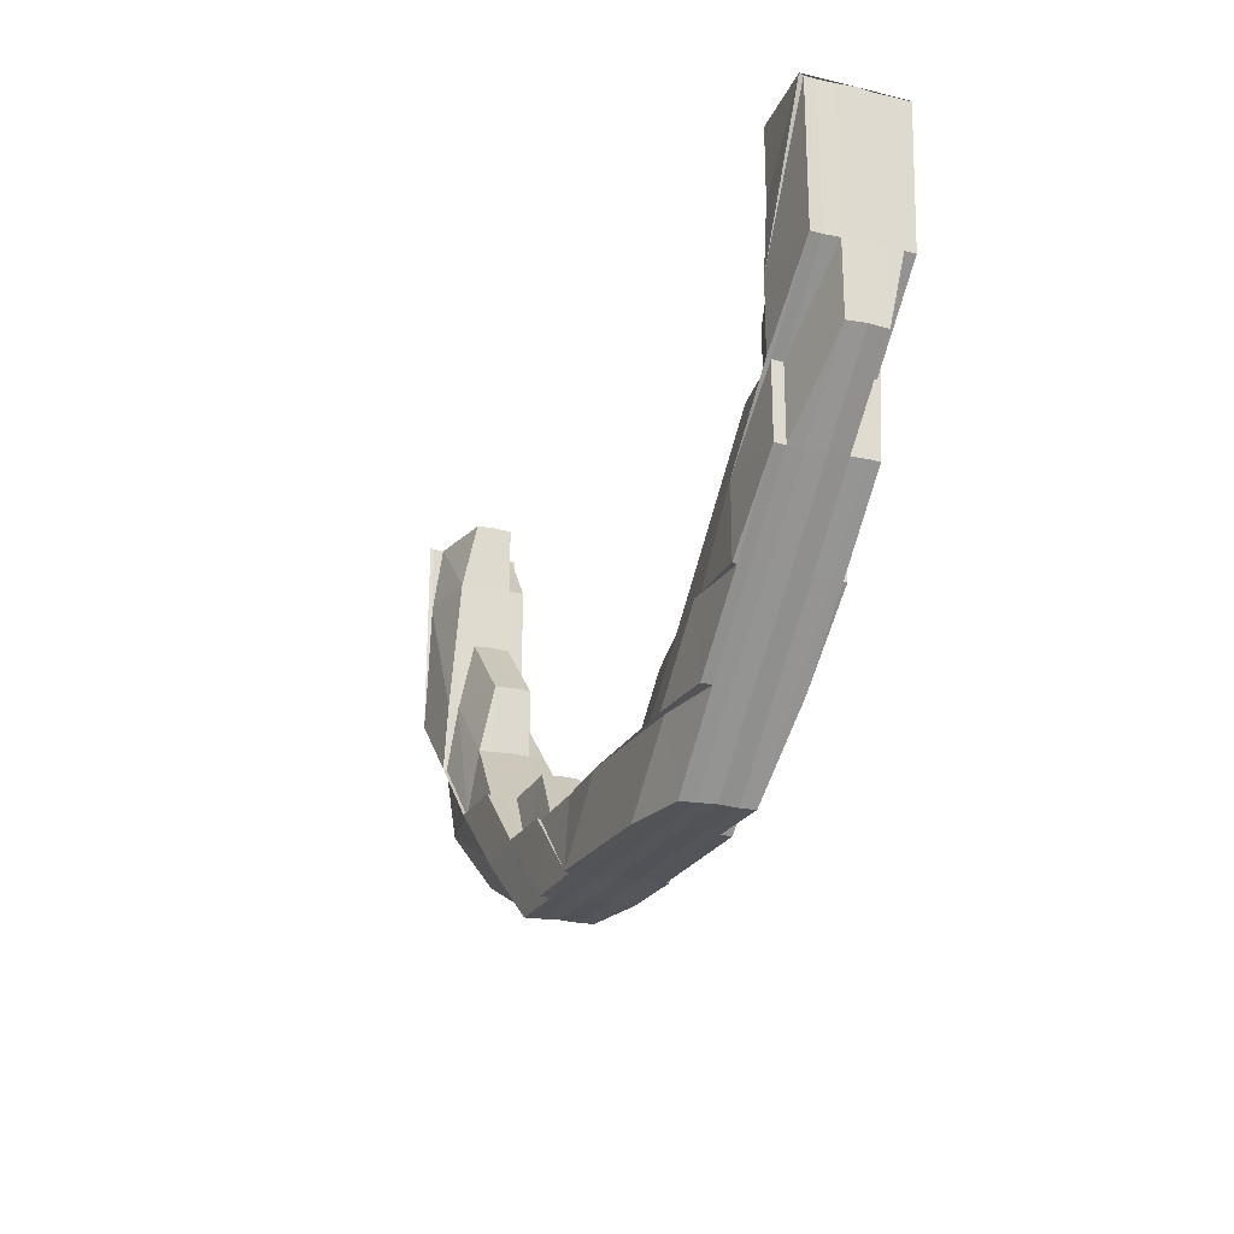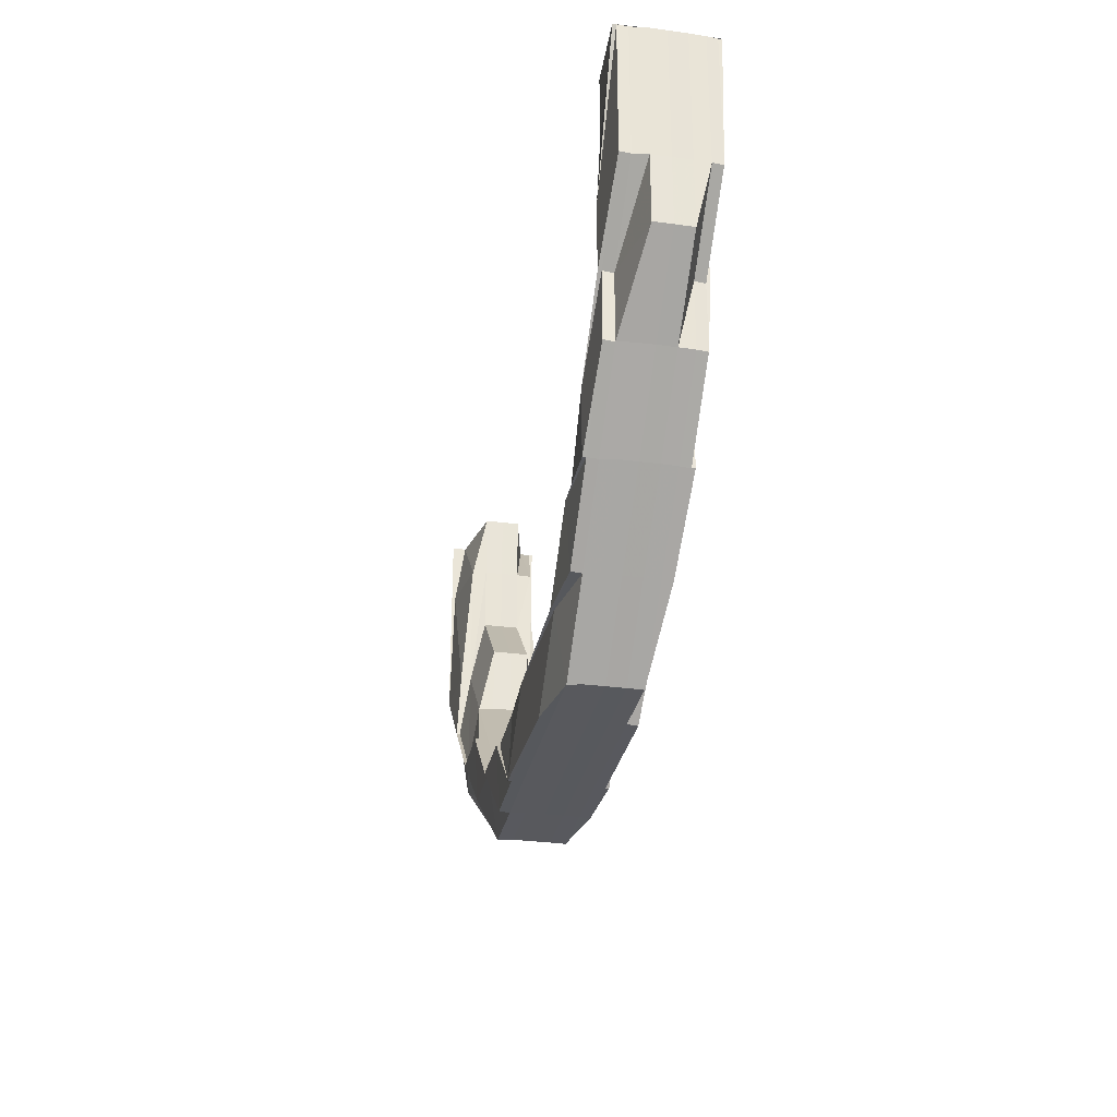
<metadata>
{"format":"obj","ext":"obj","renderer":"f3d","projection":"perspective","resolution":1024,"background":"white","views":[{"elev":-23.6,"azim":68.0,"up":"+Y"},{"elev":-29.8,"azim":79.0,"up":"+Y"}]}
</metadata>
<code>
o 13166
v 2189 1883 7.674
v 2189 1883 7.674
v 2189 1883 7.672
v 2189 1883 7.667
v 2189 1883 7.668
v 2189 1883 7.669
v 2189 1883 7.672
v 2189 1883 7.674
v 2189 1883 7.677
v 2189 1883 7.679
v 2189 1883 7.681
v 2189 1883 7.681
v 2189 1883 7.681
v 2189 1883 7.681
v 2189 1883 7.681
v 2189 1883 7.681
v 2189 1883 7.681
v 2189 1883 7.681
v 2189 1883 7.677
v 2189 1883 7.677
v 2189 1883 7.679
v 2189 1883 7.677
v 2189 1883 7.679
v 2189 1883 7.681
v 2189 1883 7.681
v 2189 1883 7.681
v 2189 1883 7.681
v 2189 1883 7.681
v 2189 1883 7.681
v 2189 1883 7.681
v 2189 1883 7.681
v 2189 1883 7.681
v 2189 1883 7.681
v 2189 1883 7.679
v 2189 1883 7.677
v 2189 1883 7.681
v 2189 1883 7.681
v 2189 1883 7.679
v 2189 1883 7.681
v 2189 1883 7.681
v 2189 1883 7.681
v 2189 1883 7.677
v 2189 1883 7.677
v 2189 1883 7.681
v 2189 1883 7.681
v 2189 1883 7.681
v 2189 1883 7.681
v 2189 1883 7.681
v 2189 1883 7.681
v 2189 1883 7.681
v 2189 1883 7.681
v 2189 1883 7.681
v 2189 1883 7.681
v 2189 1883 7.679
v 2189 1883 7.679
v 2189 1883 7.681
v 2189 1883 7.681
v 2189 1883 7.677
v 2189 1883 7.677
v 2189 1883 7.679
v 2189 1883 7.674
v 2189 1883 7.677
v 2189 1883 7.672
v 2189 1883 7.669
v 2189 1883 7.679
v 2189 1883 7.677
v 2189 1883 7.669
v 2189 1883 7.668
v 2189 1883 7.668
v 2189 1883 7.668
v 2189 1883 7.667
v 2189 1883 7.669
v 2189 1883 7.669
v 2189 1883 7.668
v 2189 1883 7.668
v 2189 1883 7.667
v 2189 1883 7.667
v 2189 1883 7.668
v 2189 1883 7.668
v 2189 1883 7.667
v 2189 1883 7.672
v 2189 1883 7.669
v 2189 1883 7.672
v 2189 1883 7.669
v 2189 1883 7.672
v 2189 1883 7.672
v 2189 1883 7.674
v 2189 1883 7.669
v 2189 1883 7.668
v 2189 1883 7.668
v 2189 1883 7.669
v 2189 1883 7.667
v 2189 1883 7.667
v 2189 1883 7.667
v 2189 1883 7.668
v 2189 1883 7.667
v 2189 1883 7.668
v 2189 1883 7.667
v 2189 1883 7.668
v 2189 1883 7.668
v 2189 1883 7.669
v 2189 1883 7.668
v 2189 1883 7.668
v 2189 1883 7.668
v 2189 1883 7.667
v 2189 1883 7.668
v 2189 1883 7.672
v 2189 1883 7.674
v 2189 1883 7.672
v 2189 1883 7.677
v 2189 1883 7.674
v 2189 1883 7.677
v 2189 1883 7.679
v 2189 1883 7.679
v 2189 1883 7.679
v 2189 1883 7.681
v 2189 1883 7.681
v 2189 1883 7.679
v 2189 1883 7.679
v 2189 1883 7.681
v 2189 1883 7.681
v 2189 1883 7.681
v 2189 1883 7.681
v 2189 1883 7.679
v 2189 1883 7.681
v 2189 1883 7.681
v 2189 1883 7.677
v 2189 1883 7.679
v 2189 1883 7.679
v 2189 1883 7.677
v 2189 1883 7.679
v 2189 1883 7.681
v 2189 1883 7.681
v 2189 1883 7.679
v 2189 1883 7.681
v 2189 1883 7.677
v 2189 1883 7.679
v 2189 1883 7.677
v 2189 1883 7.677
v 2189 1883 7.679
v 2189 1883 7.674
v 2189 1883 7.674
v 2189 1883 7.677
v 2189 1883 7.672
v 2189 1883 7.672
v 2189 1883 7.674
v 2189 1883 7.672
v 2189 1883 7.672
v 2189 1883 7.674
v 2189 1883 7.672
v 2189 1883 7.672
v 2189 1883 7.674
v 2189 1883 7.677
v 2189 1883 7.669
v 2189 1883 7.672
v 2189 1883 7.669
v 2189 1883 7.672
v 2189 1883 7.669
v 2189 1883 7.669
v 2189 1883 7.672
v 2189 1883 7.668
v 2189 1883 7.668
v 2189 1883 7.669
v 2189 1883 7.667
v 2189 1883 7.667
v 2189 1883 7.668
v 2189 1883 7.667
v 2189 1883 7.668
v 2189 1883 7.667
v 2189 1883 7.667
v 2189 1883 7.668
v 2189 1883 7.669
v 2189 1883 7.667
v 2189 1883 7.668
v 2189 1883 7.667
v 2189 1883 7.668
v 2189 1883 7.667
v 2189 1883 7.668
v 2189 1883 7.668
v 2189 1883 7.669
v 2189 1883 7.669
v 2189 1883 7.669
v 2189 1883 7.668
v 2189 1883 7.669
v 2189 1883 7.672
v 2189 1883 7.669
v 2189 1883 7.668
v 2189 1883 7.667
v 2189 1883 7.667
v 2189 1883 7.667
v 2189 1883 7.668
v 2189 1883 7.668
v 2189 1883 7.668
v 2189 1883 7.669
v 2189 1883 7.669
v 2189 1883 7.669
v 2189 1883 7.669
v 2189 1883 7.669
v 2189 1883 7.672
v 2189 1883 7.668
v 2189 1883 7.668
v 2189 1883 7.668
v 2189 1883 7.669
v 2189 1883 7.672
v 2189 1883 7.672
v 2189 1883 7.669
v 2189 1883 7.668
v 2189 1883 7.667
v 2189 1883 7.667
v 2189 1883 7.667
v 2189 1883 7.668
v 2189 1883 7.668
v 2189 1883 7.667
v 2189 1883 7.668
v 2189 1883 7.667
v 2189 1883 7.668
v 2189 1883 7.668
v 2189 1883 7.669
v 2189 1883 7.668
v 2189 1883 7.669
v 2189 1883 7.672
v 2189 1883 7.672
v 2189 1883 7.672
v 2189 1883 7.669
v 2189 1883 7.669
v 2189 1883 7.674
v 2189 1883 7.669
v 2189 1883 7.668
v 2189 1883 7.668
v 2189 1883 7.667
v 2189 1883 7.668
v 2189 1883 7.667
v 2189 1883 7.672
v 2189 1883 7.669
v 2189 1883 7.674
v 2189 1883 7.674
v 2189 1883 7.677
v 2189 1883 7.677
v 2189 1883 7.679
v 2189 1883 7.681
v 2189 1883 7.679
v 2189 1883 7.681
v 2189 1883 7.679
v 2189 1883 7.681
v 2189 1883 7.681
v 2189 1883 7.681
v 2189 1883 7.681
v 2189 1883 7.681
v 2189 1883 7.681
v 2189 1883 7.679
v 2189 1883 7.681
v 2189 1883 7.681
v 2189 1883 7.677
v 2189 1883 7.679
v 2189 1883 7.681
v 2189 1883 7.681
v 2189 1883 7.679
v 2189 1883 7.677
v 2189 1883 7.679
v 2189 1883 7.679
v 2189 1883 7.674
v 2189 1883 7.677
v 2189 1883 7.679
v 2189 1883 7.674
v 2189 1883 7.679
v 2189 1883 7.677
v 2189 1883 7.681
v 2189 1883 7.679
v 2189 1883 7.679
v 2189 1883 7.681
v 2189 1883 7.681
v 2189 1883 7.681
v 2189 1883 7.681
v 2189 1883 7.679
v 2189 1883 7.679
v 2189 1883 7.681
v 2189 1883 7.681
v 2189 1883 7.681
v 2189 1883 7.681
v 2189 1883 7.681
v 2189 1883 7.681
v 2189 1883 7.681
v 2189 1883 7.681
v 2189 1883 7.681
v 2189 1883 7.681
v 2189 1883 7.681
v 2189 1883 7.681
v 2189 1883 7.681
v 2189 1883 7.681
v 2189 1883 7.681
v 2189 1883 7.679
v 2189 1883 7.681
v 2189 1883 7.679
v 2189 1883 7.679
v 2189 1883 7.681
v 2189 1883 7.681
v 2189 1883 7.681
v 2189 1883 7.679
v 2189 1883 7.679
v 2189 1883 7.677
v 2189 1883 7.679
v 2189 1883 7.679
v 2189 1883 7.677
v 2189 1883 7.679
v 2189 1883 7.679
v 2189 1883 7.681
v 2189 1883 7.681
v 2189 1883 7.681
v 2189 1883 7.681
v 2189 1883 7.681
v 2189 1883 7.681
v 2189 1883 7.681
v 2189 1883 7.679
v 2189 1883 7.679
v 2189 1883 7.681
v 2189 1883 7.681
v 2189 1883 7.679
v 2189 1883 7.681
v 2189 1883 7.681
v 2189 1883 7.681
v 2189 1883 7.681
v 2189 1883 7.679
v 2189 1883 7.681
v 2189 1883 7.677
v 2189 1883 7.677
v 2189 1883 7.679
v 2189 1883 7.677
v 2189 1883 7.677
v 2189 1883 7.679
v 2189 1883 7.674
v 2189 1883 7.674
v 2189 1883 7.674
v 2189 1883 7.677
v 2189 1883 7.677
v 2189 1883 7.679
v 2189 1883 7.674
v 2189 1883 7.677
v 2189 1883 7.672
v 2189 1883 7.672
v 2189 1883 7.672
v 2189 1883 7.669
v 2189 1883 7.674
v 2189 1883 7.669
v 2189 1883 7.672
v 2189 1883 7.669
v 2189 1883 7.668
v 2189 1883 7.669
v 2189 1883 7.667
v 2189 1883 7.667
v 2189 1883 7.668
v 2189 1883 7.668
v 2189 1883 7.669
v 2189 1883 7.669
v 2189 1883 7.669
v 2189 1883 7.672
v 2189 1883 7.668
v 2189 1883 7.668
v 2189 1883 7.668
v 2189 1883 7.669
v 2189 1883 7.667
v 2189 1883 7.668
v 2189 1883 7.667
v 2189 1883 7.668
v 2189 1883 7.667
v 2189 1883 7.668
v 2189 1883 7.667
v 2189 1883 7.667
v 2189 1883 7.672
v 2189 1883 7.669
v 2189 1883 7.672
v 2189 1883 7.669
v 2189 1883 7.669
v 2189 1883 7.668
v 2189 1883 7.668
v 2189 1883 7.667
v 2189 1883 7.667
v 2189 1883 7.668
v 2189 1883 7.667
v 2189 1883 7.667
v 2189 1883 7.667
v 2189 1883 7.667
v 2189 1883 7.668
v 2189 1883 7.667
v 2189 1883 7.667
v 2189 1883 7.668
v 2189 1883 7.668
v 2189 1883 7.667
v 2189 1883 7.668
v 2189 1883 7.667
v 2189 1883 7.669
v 2189 1883 7.668
v 2189 1883 7.669
v 2189 1883 7.669
v 2189 1883 7.668
v 2189 1883 7.669
v 2189 1883 7.672
v 2189 1883 7.672
v 2189 1883 7.672
v 2189 1883 7.669
v 2189 1883 7.669
v 2189 1883 7.669
v 2189 1883 7.669
v 2189 1883 7.668
v 2189 1883 7.668
v 2189 1883 7.667
v 2189 1883 7.667
v 2189 1883 7.668
v 2189 1883 7.667
v 2189 1883 7.668
v 2189 1883 7.668
v 2189 1883 7.667
v 2189 1883 7.669
v 2189 1883 7.668
v 2189 1883 7.667
v 2189 1883 7.669
v 2189 1883 7.668
v 2189 1883 7.672
v 2189 1883 7.667
v 2189 1883 7.668
v 2189 1883 7.672
v 2189 1883 7.669
v 2189 1883 7.668
v 2189 1883 7.667
v 2189 1883 7.668
v 2189 1883 7.667
v 2189 1883 7.672
v 2189 1883 7.669
v 2189 1883 7.672
v 2189 1883 7.674
v 2189 1883 7.674
v 2189 1883 7.677
v 2189 1883 7.674
v 2189 1883 7.672
v 2189 1883 7.677
v 2189 1883 7.679
v 2189 1883 7.681
v 2189 1883 7.681
v 2189 1883 7.679
v 2189 1883 7.677
v 2189 1883 7.681
v 2189 1883 7.679
v 2189 1883 7.681
v 2189 1883 7.681
v 2189 1883 7.681
v 2189 1883 7.681
v 2189 1883 7.681
v 2189 1883 7.681
v 2189 1883 7.681
v 2189 1883 7.681
v 2189 1883 7.681
v 2189 1883 7.681
v 2189 1883 7.681
v 2189 1883 7.681
v 2189 1883 7.681
v 2189 1883 7.679
v 2189 1883 7.681
v 2189 1883 7.681
v 2189 1883 7.681
v 2189 1883 7.681
v 2189 1883 7.681
v 2189 1883 7.672
v 2189 1883 7.674
v 2189 1883 7.668
v 2189 1883 7.667
v 2189 1883 7.667
v 2189 1883 7.668
v 2189 1883 7.667
v 2189 1883 7.667
v 2189 1883 7.668
v 2189 1883 7.668
v 2189 1883 7.669
v 2189 1883 7.669
v 2189 1883 7.672
v 2189 1883 7.674
v 2189 1883 7.674
v 2189 1883 7.677
v 2189 1883 7.679
v 2189 1883 7.674
v 2189 1883 7.677
v 2189 1883 7.674
v 2189 1883 7.677
v 2189 1883 7.679
v 2189 1883 7.677
v 2189 1883 7.672
v 2189 1883 7.669
v 2189 1883 7.672
v 2189 1883 7.669
v 2189 1883 7.669
v 2189 1883 7.668
v 2189 1883 7.674
v 2189 1883 7.672
v 2189 1883 7.677
v 2189 1883 7.674
v 2189 1883 7.668
v 2189 1883 7.668
v 2189 1883 7.667
v 2189 1883 7.669
v 2189 1883 7.672
v 2189 1883 7.672
v 2189 1883 7.669
v 2189 1883 7.667
v 2189 1883 7.667
v 2189 1883 7.668
v 2189 1883 7.667
v 2189 1883 7.667
v 2189 1883 7.669
v 2189 1883 7.668
v 2189 1883 7.667
v 2189 1883 7.668
v 2189 1883 7.667
v 2189 1883 7.669
v 2189 1883 7.672
v 2189 1883 7.668
v 2189 1883 7.669
v 2189 1883 7.674
v 2189 1883 7.672
v 2189 1883 7.669
v 2189 1883 7.672
v 2189 1883 7.674
v 2189 1883 7.674
v 2189 1883 7.677
v 2189 1883 7.674
v 2189 1883 7.677
v 2189 1883 7.679
v 2189 1883 7.679
v 2189 1883 7.677
v 2189 1883 7.677
v 2189 1883 7.679
v 2189 1883 7.681
v 2189 1883 7.681
v 2189 1883 7.681
v 2189 1883 7.679
v 2189 1883 7.679
v 2189 1883 7.681
v 2189 1883 7.681
v 2189 1883 7.681
v 2189 1883 7.681
v 2189 1883 7.679
v 2189 1883 7.679
v 2189 1883 7.681
v 2189 1883 7.681
v 2189 1883 7.681
v 2189 1883 7.681
v 2189 1883 7.681
v 2189 1883 7.679
v 2189 1883 7.681
v 2189 1883 7.681
v 2189 1883 7.681
v 2189 1883 7.681
v 2189 1883 7.681
v 2189 1883 7.681
v 2189 1883 7.681
v 2189 1883 7.679
v 2189 1883 7.679
v 2189 1883 7.679
v 2189 1883 7.681
v 2189 1883 7.681
v 2189 1883 7.681
v 2189 1883 7.681
v 2189 1883 7.681
v 2189 1883 7.681
v 2189 1883 7.681
v 2189 1883 7.681
v 2189 1883 7.681
v 2189 1883 7.681
v 2189 1883 7.681
v 2189 1883 7.681
v 2189 1883 7.681
v 2189 1883 7.681
v 2189 1883 7.681
v 2189 1883 7.681
v 2189 1883 7.681
v 2189 1883 7.681
v 2189 1883 7.681
v 2189 1883 7.681
v 2189 1883 7.668
v 2189 1883 7.667
v 2189 1883 7.667
v 2189 1883 7.677
v 2189 1883 7.679
v 2189 1883 7.674
v 2189 1883 7.677
v 2189 1883 7.677
v 2189 1883 7.674
v 2189 1883 7.674
v 2189 1883 7.672
v 2189 1883 7.672
v 2189 1883 7.669
v 2189 1883 7.669
v 2189 1883 7.672
v 2189 1883 7.669
v 2189 1883 7.668
v 2189 1883 7.668
v 2189 1883 7.681
v 2189 1883 7.681
v 2189 1883 7.681
v 2189 1883 7.681
v 2189 1883 7.681
v 2189 1883 7.668
v 2189 1883 7.669
v 2189 1883 7.669
v 2189 1883 7.668
v 2189 1883 7.668
v 2189 1883 7.667
v 2189 1883 7.667
v 2189 1883 7.668
f 1 2 3
f 4 5 1
f 5 6 1
f 6 7 1
f 7 8 1
f 8 9 1
f 9 10 1
f 10 11 1
f 11 12 1
f 12 13 14
f 15 13 16
f 17 15 18
f 19 20 1
f 20 2 1
f 21 20 19
f 20 22 2
f 23 21 19
f 24 25 23
f 26 21 23
f 26 27 21
f 28 27 29
f 29 30 31
f 32 33 30
f 21 34 35
f 36 33 37
f 36 38 21
f 38 36 39
f 40 36 41
f 42 43 34
f 40 44 45
f 46 47 45
f 48 49 47
f 50 51 46
f 51 52 53
f 54 55 45
f 56 57 54
f 54 22 58
f 59 60 54
f 22 61 2
f 22 62 61
f 2 61 63
f 2 63 3
f 3 63 64
f 65 62 66
f 63 67 64
f 64 67 68
f 67 69 68
f 68 70 71
f 67 72 69
f 73 74 70
f 75 74 76
f 77 76 78
f 79 80 77
f 63 81 67
f 81 72 67
f 61 81 63
f 72 82 83
f 84 83 85
f 81 86 72
f 61 87 81
f 87 86 81
f 62 87 61
f 86 88 72
f 84 88 89
f 89 90 91
f 92 93 90
f 94 92 89
f 89 95 96
f 97 98 96
f 99 100 98
f 101 102 95
f 88 101 103
f 88 103 104
f 105 106 104
f 107 101 88
f 86 107 88
f 108 107 86
f 87 108 86
f 107 109 101
f 110 108 87
f 62 110 87
f 108 111 107
f 111 109 107
f 110 112 108
f 112 111 108
f 113 112 110
f 114 110 62
f 114 113 110
f 115 114 62
f 116 113 114
f 116 117 118
f 113 119 112
f 120 121 114
f 122 114 115
f 123 122 115
f 123 115 124
f 125 122 126
f 127 124 128
f 124 129 130
f 131 124 39
f 131 132 133
f 134 131 135
f 136 131 137
f 138 136 134
f 136 139 140
f 141 142 138
f 142 136 143
f 144 145 142
f 142 146 136
f 146 42 136
f 147 146 142
f 148 142 149
f 150 148 141
f 147 151 146
f 146 152 42
f 151 152 146
f 152 153 42
f 154 151 155
f 156 148 157
f 158 156 150
f 156 159 160
f 161 73 156
f 162 156 163
f 162 104 156
f 164 161 162
f 165 164 162
f 166 162 158
f 167 162 166
f 168 169 170
f 171 172 84
f 173 174 171
f 173 175 176
f 175 177 178
f 177 179 178
f 106 178 172
f 179 180 181
f 178 182 172
f 178 181 182
f 172 182 151
f 178 183 181
f 181 184 185
f 186 183 187
f 187 188 189
f 190 191 183
f 192 193 188
f 194 195 193
f 191 196 197
f 197 198 199
f 200 201 196
f 202 191 203
f 203 204 205
f 206 207 202
f 208 209 202
f 209 210 211
f 202 212 213
f 214 215 213
f 216 217 215
f 218 219 212
f 220 218 207
f 221 218 220
f 222 221 220
f 221 223 218
f 222 224 225
f 226 221 222
f 227 225 228
f 229 228 230
f 231 230 232
f 227 192 229
f 101 227 229
f 109 227 101
f 109 233 227
f 233 234 227
f 233 222 234
f 235 233 109
f 236 222 233
f 235 236 233
f 111 235 109
f 236 226 222
f 237 235 111
f 112 237 111
f 119 237 112
f 237 238 235
f 238 236 235
f 119 239 237
f 239 238 237
f 240 119 241
f 242 239 243
f 244 245 242
f 246 245 239
f 247 246 240
f 248 249 247
f 245 250 239
f 239 250 238
f 251 252 250
f 250 253 238
f 238 253 236
f 253 226 236
f 250 254 253
f 255 254 250
f 255 256 257
f 254 258 253
f 253 258 226
f 259 260 258
f 258 261 226
f 226 261 221
f 261 223 221
f 258 262 261
f 263 262 258
f 261 264 223
f 262 264 261
f 263 265 262
f 262 266 264
f 265 266 262
f 267 265 268
f 265 269 266
f 270 269 265
f 271 270 265
f 272 271 273
f 273 274 275
f 273 276 277
f 276 278 279
f 280 281 278
f 282 280 267
f 283 281 284
f 282 285 286
f 287 280 288
f 289 284 274
f 280 290 291
f 285 290 292
f 293 290 292
f 294 292 295
f 296 289 297
f 298 289 296
f 299 298 296
f 300 298 301
f 298 302 289
f 302 276 289
f 303 302 304
f 302 305 306
f 299 307 308
f 309 308 310
f 309 310 311
f 240 309 312
f 313 314 240
f 314 309 315
f 315 316 317
f 318 319 316
f 320 321 319
f 314 322 309
f 322 323 309
f 322 299 323
f 324 299 322
f 324 325 326
f 327 322 314
f 327 324 322
f 328 327 314
f 328 314 329
f 330 324 327
f 331 327 328
f 331 330 327
f 330 332 324
f 332 333 324
f 333 334 335
f 332 336 333
f 336 337 333
f 338 332 330
f 339 336 332
f 338 339 332
f 339 340 336
f 341 339 338
f 340 342 336
f 336 342 337
f 343 340 339
f 341 343 339
f 340 344 342
f 345 341 338
f 346 343 347
f 348 349 346
f 349 350 351
f 352 353 351
f 343 354 355
f 356 357 354
f 358 356 359
f 360 357 361
f 362 360 363
f 364 361 365
f 366 367 365
f 359 344 368
f 369 370 344
f 371 372 370
f 373 371 343
f 374 373 343
f 373 375 376
f 377 373 378
f 377 379 380
f 381 374 382
f 383 381 382
f 384 383 385
f 385 386 387
f 388 389 387
f 390 391 385
f 391 351 389
f 382 351 392
f 393 394 391
f 395 393 391
f 396 393 395
f 396 397 393
f 398 396 395
f 397 399 400
f 398 395 401
f 401 402 403
f 404 403 405
f 406 405 407
f 408 407 409
f 410 411 408
f 412 413 410
f 414 382 413
f 413 382 345
f 382 341 345
f 413 345 415
f 416 413 415
f 415 345 417
f 345 338 417
f 417 338 330
f 417 330 331
f 418 416 419
f 415 417 420
f 420 417 331
f 416 415 421
f 421 415 420
f 422 416 421
f 422 421 196
f 423 424 416
f 425 423 416
f 196 421 426
f 421 420 426
f 427 426 428
f 420 331 429
f 426 420 429
f 429 331 328
f 426 429 430
f 204 426 430
f 429 328 431
f 430 429 431
f 431 328 329
f 204 430 432
f 433 204 432
f 430 431 434
f 432 430 434
f 431 329 435
f 434 431 435
f 435 329 436
f 436 315 437
f 434 435 438
f 438 435 436
f 432 434 439
f 439 434 438
f 439 438 60
f 153 439 60
f 60 438 440
f 438 436 440
f 441 442 436
f 443 442 444
f 443 445 446
f 442 447 448
f 449 448 450
f 451 447 452
f 453 452 454
f 455 440 456
f 456 440 457
f 440 458 459
f 440 459 460
f 182 461 151
f 182 181 461
f 151 461 152
f 181 433 461
f 461 462 152
f 461 433 462
f 152 462 153
f 433 432 462
f 462 439 153
f 462 432 439
f 463 464 465
f 466 467 468
f 469 470 467
f 471 472 470
f 471 404 469
f 218 471 469
f 223 471 218
f 223 473 471
f 473 401 471
f 264 473 223
f 473 398 401
f 264 474 473
f 474 398 473
f 266 474 264
f 474 475 398
f 266 476 474
f 476 475 474
f 269 476 266
f 475 396 398
f 269 477 476
f 475 478 396
f 478 397 396
f 476 479 475
f 479 478 475
f 477 479 476
f 478 480 397
f 479 481 478
f 481 480 478
f 482 481 479
f 477 482 479
f 481 483 480
f 480 484 397
f 397 484 485
f 484 486 487
f 484 488 485
f 485 488 489
f 480 490 484
f 483 490 480
f 490 491 484
f 483 492 490
f 490 493 491
f 488 494 489
f 495 494 496
f 488 497 494
f 491 498 497
f 499 497 500
f 494 501 502
f 497 503 494
f 494 503 504
f 503 505 501
f 497 506 503
f 507 508 505
f 503 509 510
f 511 507 503
f 512 511 497
f 513 511 514
f 512 511 515
f 511 516 515
f 517 516 518
f 519 512 515
f 519 512 491
f 516 520 515
f 521 519 515
f 521 519 490
f 516 520 522
f 520 523 515
f 524 521 515
f 523 524 515
f 524 521 483
f 523 524 525
f 520 523 526
f 526 527 525
f 525 528 529
f 530 529 531
f 526 525 532
f 533 530 534
f 535 531 536
f 534 537 536
f 532 538 537
f 539 540 535
f 541 542 534
f 540 543 544
f 534 477 545
f 542 546 547
f 548 547 477
f 549 547 548
f 547 482 477
f 544 550 547
f 547 550 482
f 546 551 550
f 551 552 550
f 550 543 553
f 550 553 482
f 482 553 481
f 553 483 481
f 553 554 483
f 552 524 553
f 555 552 556
f 552 557 558
f 556 558 559
f 560 561 562
f 563 564 561
f 565 564 566
f 567 566 568
f 569 563 570
f 569 571 572
f 573 574 575
f 576 577 578
f 342 579 337
f 337 579 302
f 579 580 302
f 342 581 579
f 344 581 342
f 344 370 581
f 581 582 579
f 579 582 580
f 582 532 580
f 580 532 270
f 582 583 532
f 583 526 532
f 581 584 582
f 584 583 582
f 370 584 581
f 522 526 583
f 584 522 583
f 522 585 526
f 370 586 584
f 586 522 584
f 586 587 522
f 588 586 370
f 588 589 590
f 591 592 593
f 594 595 596
f 595 597 598
f 599 600 601
f 602 603 600
f 604 605 599
f 605 603 606

</code>
